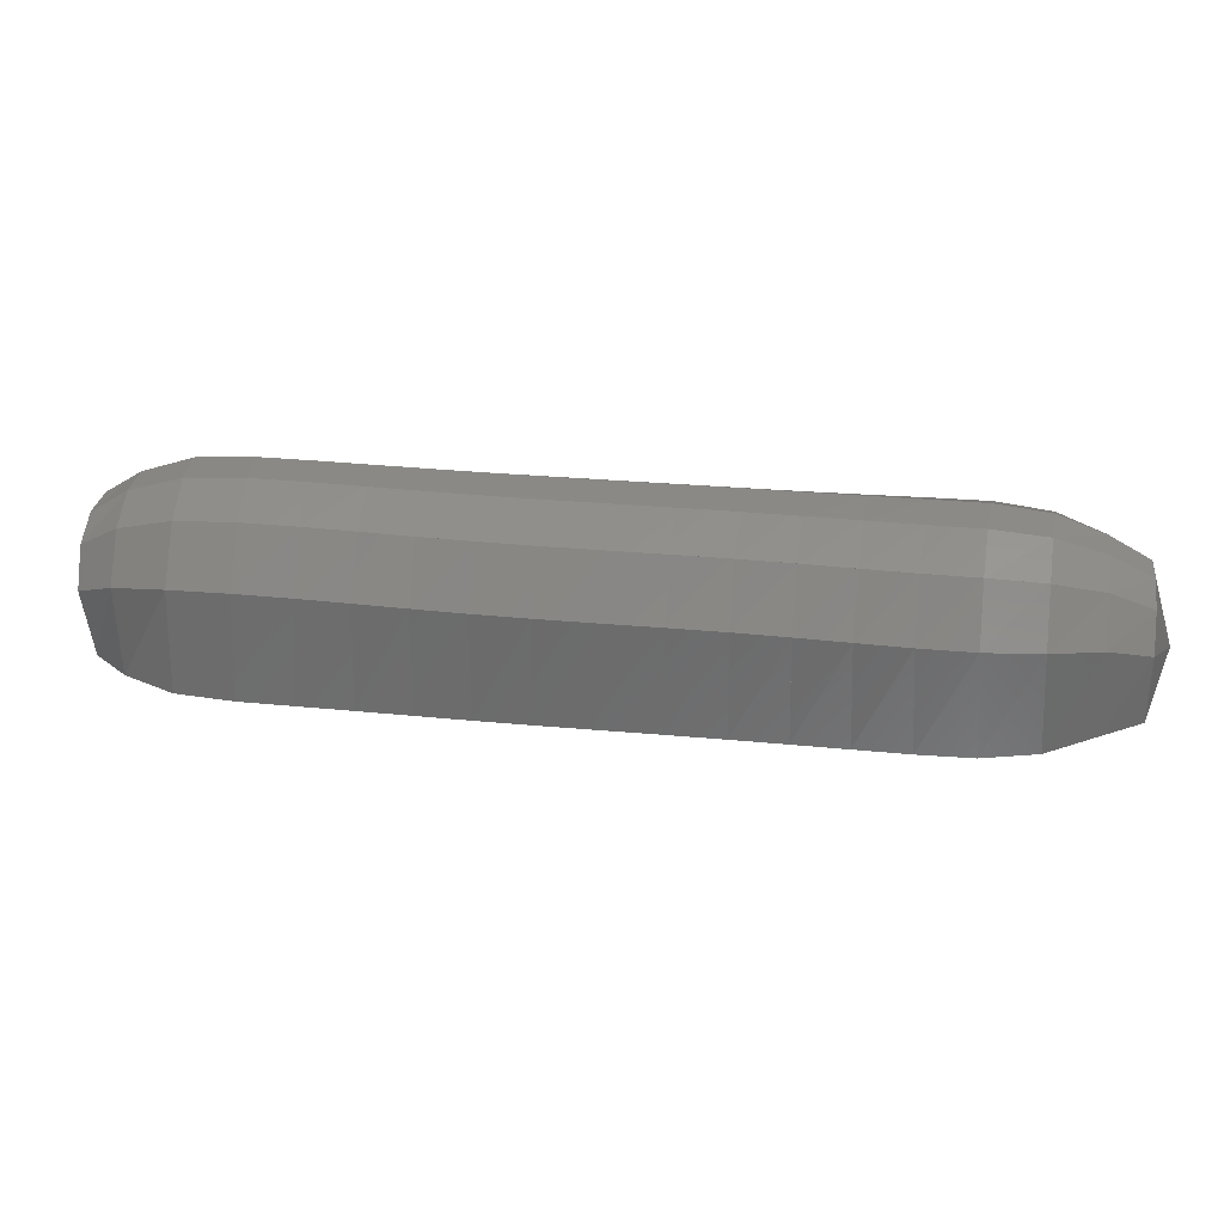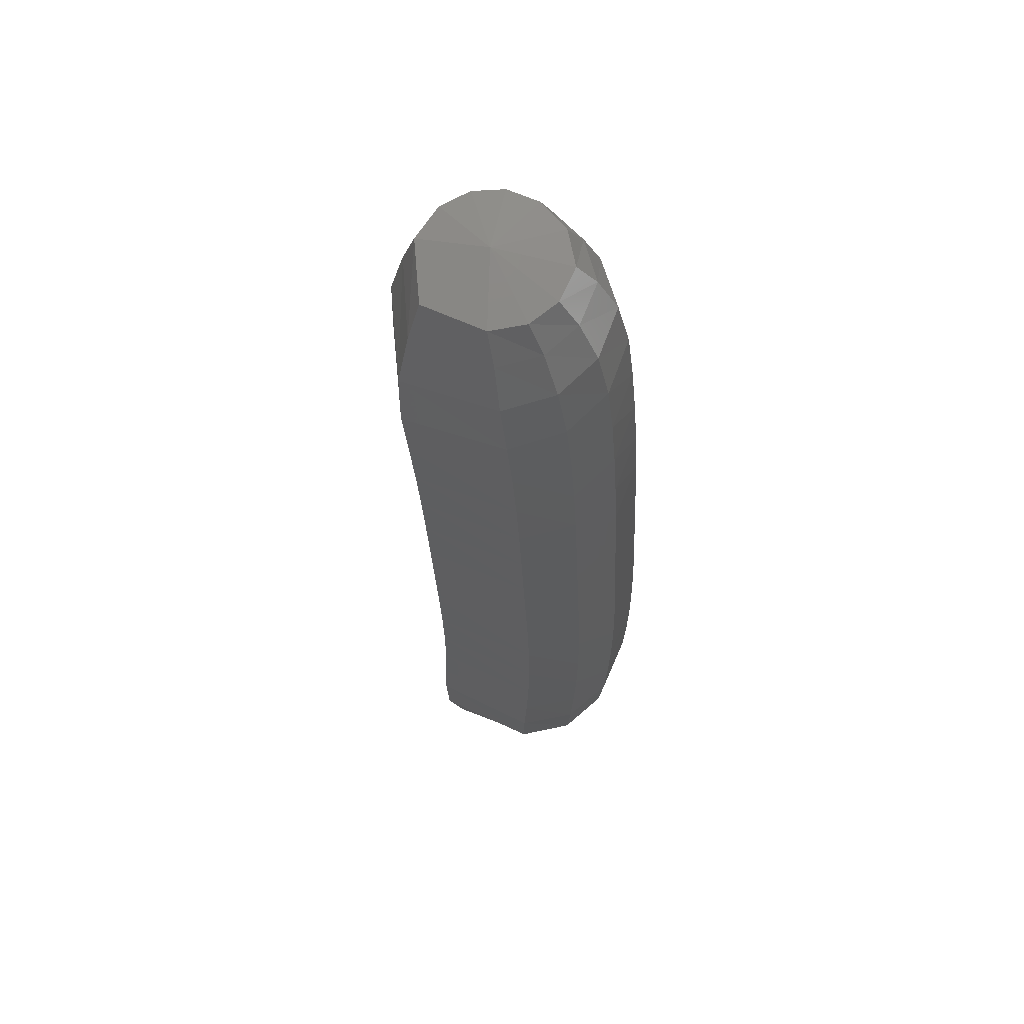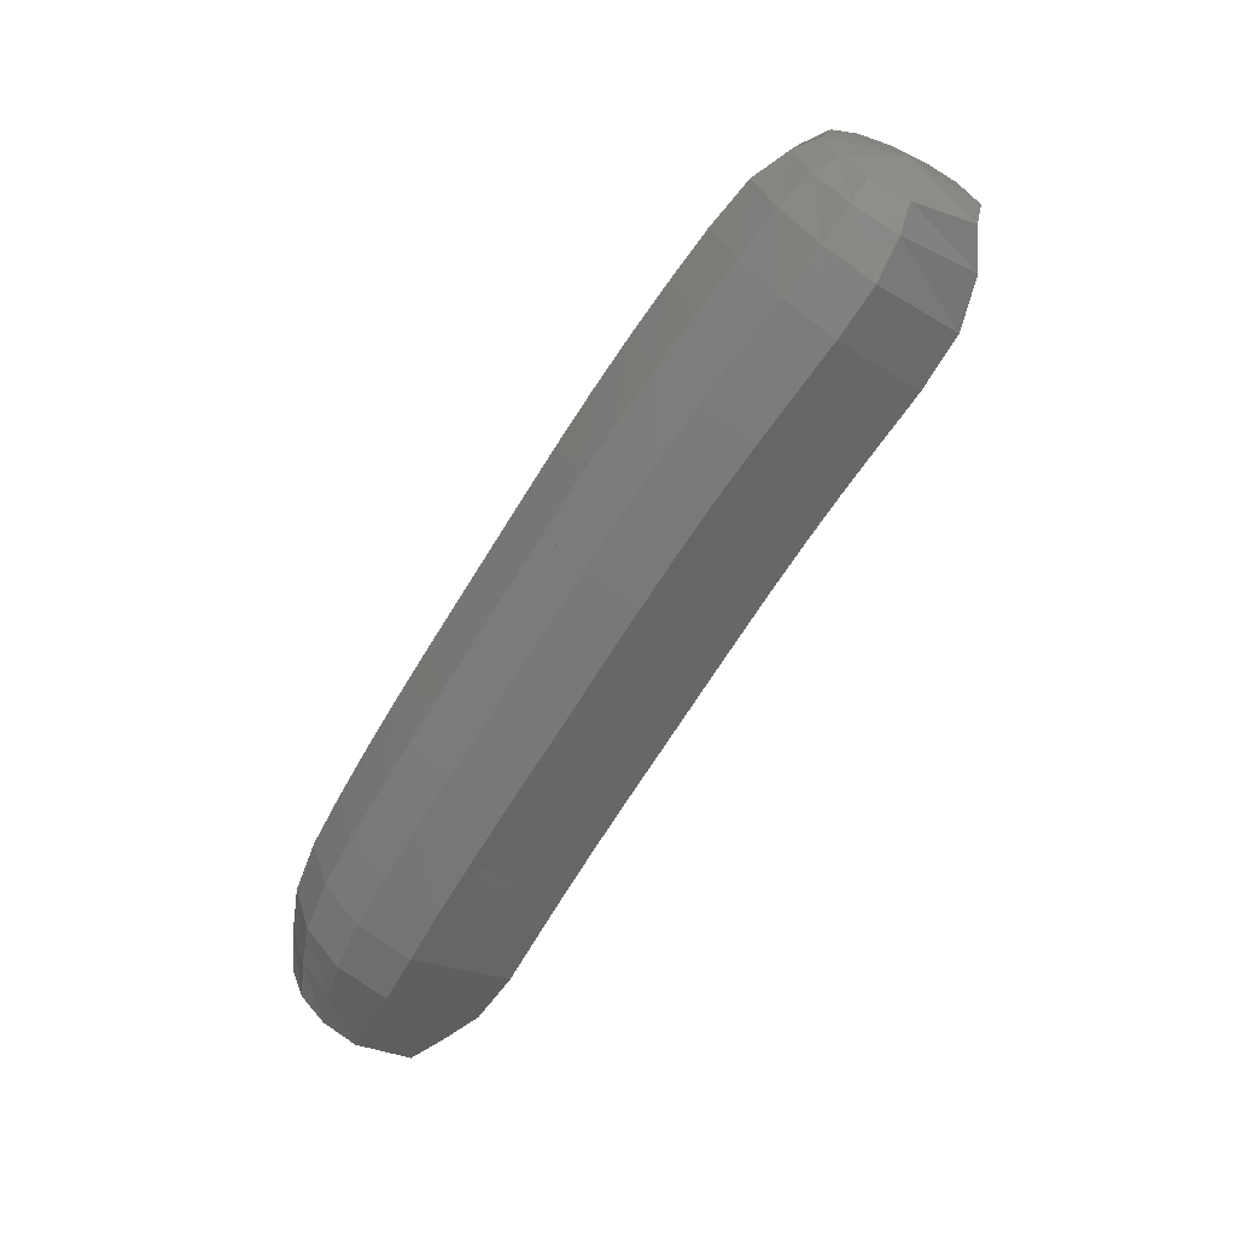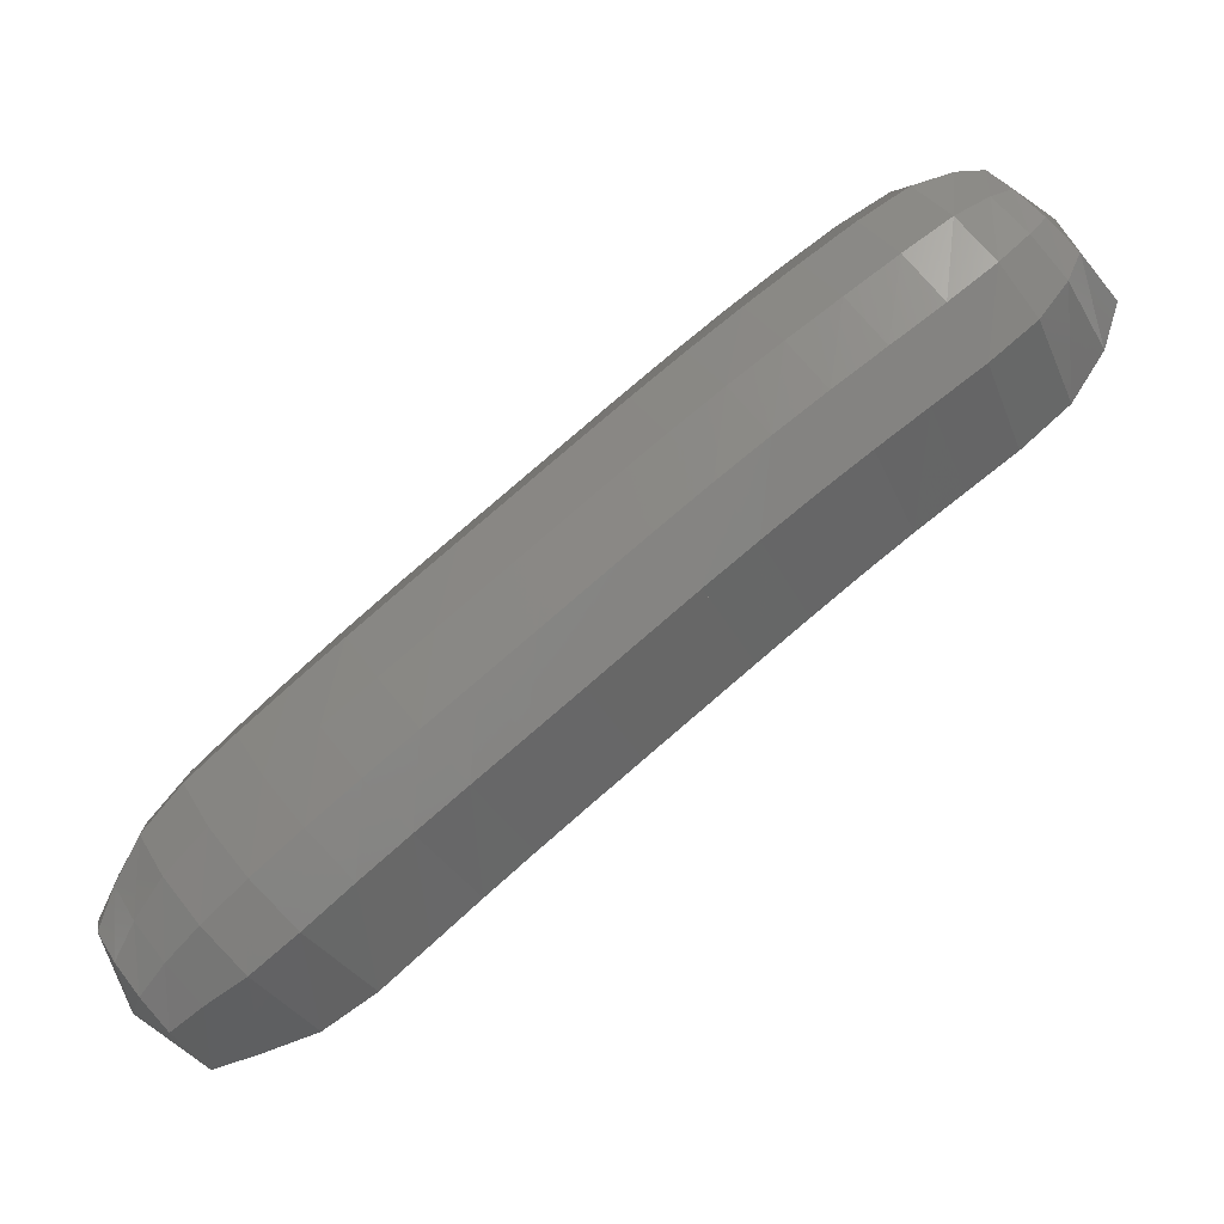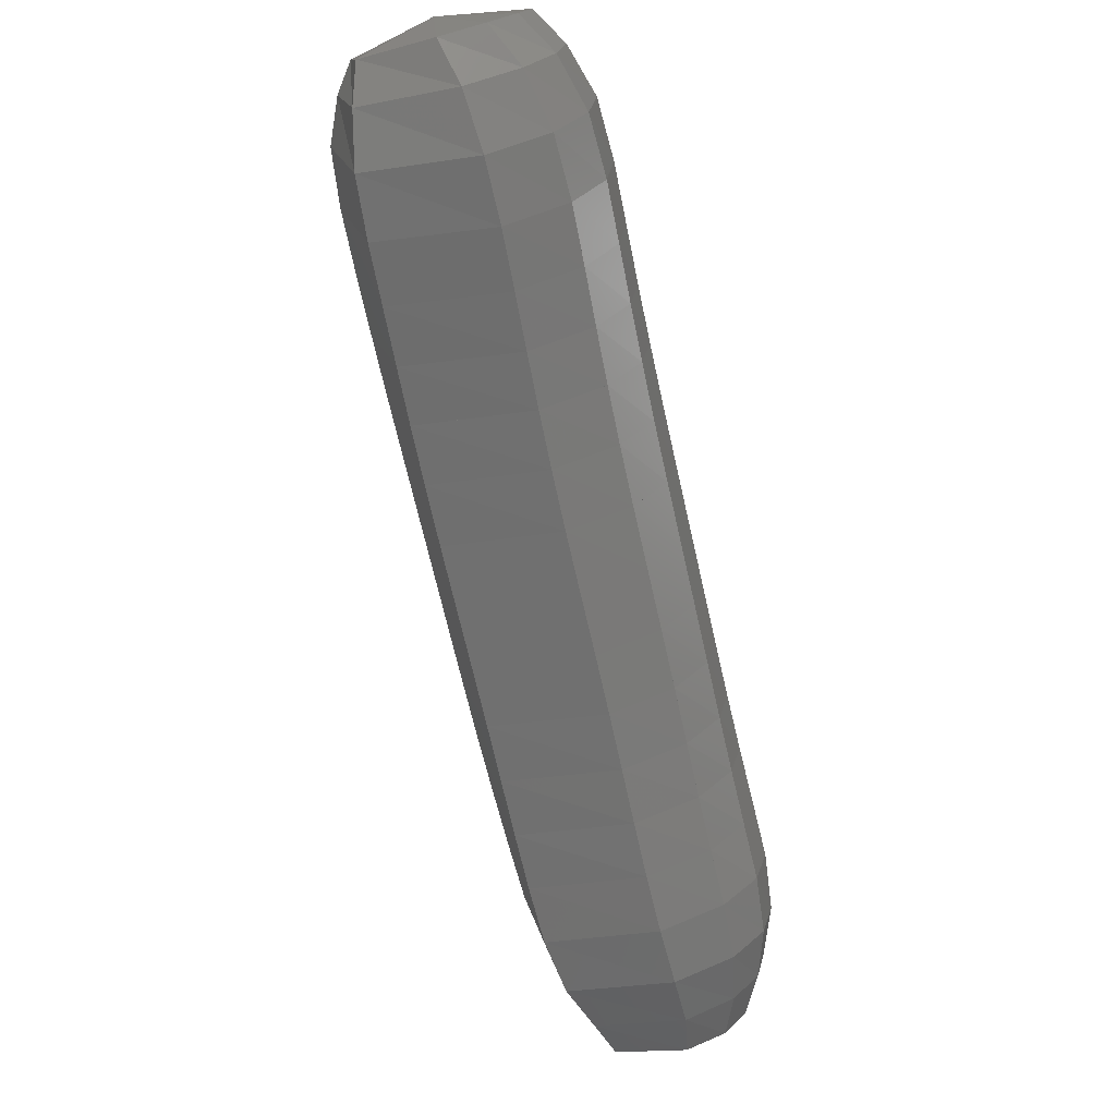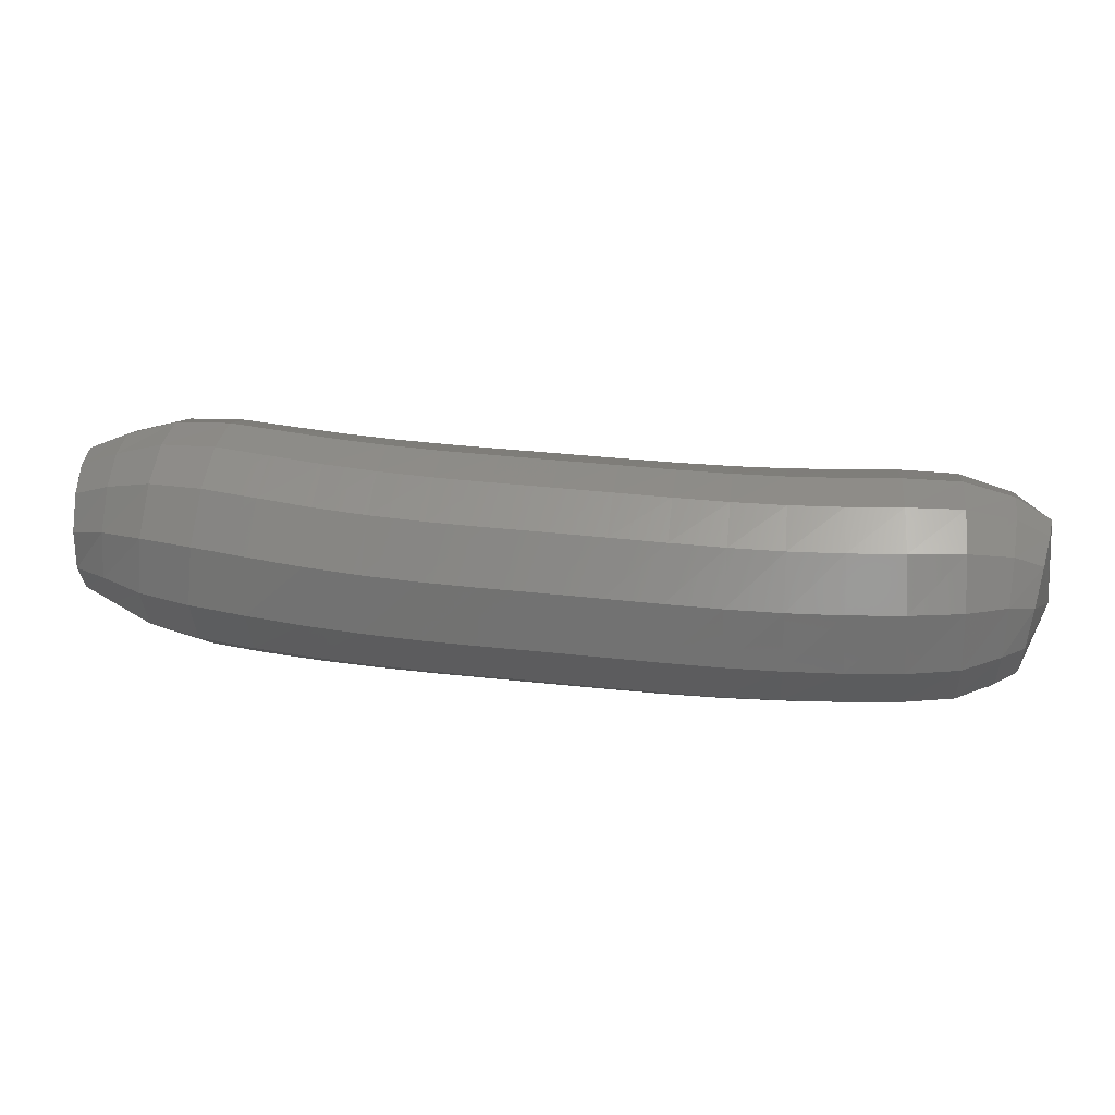
<metadata>
{"format":"stl","ext":"stl","renderer":"f3d","projection":"perspective","resolution":1024,"background":"white","views":[{"elev":28.0,"azim":-29.7,"up":"+Z"},{"elev":-27.3,"azim":54.8,"up":"+Z"},{"elev":-67.2,"azim":-159.1,"up":"+Z"},{"elev":15.3,"azim":164.3,"up":"+Y"},{"elev":-29.6,"azim":-73.8,"up":"+Y"},{"elev":38.1,"azim":150.2,"up":"+Z"}]}
</metadata>
<code>
# stl→obj: 211 verts, 440 faces
v 34.32 70.76 301.5
v 34.18 70.5 301.3
v 34.38 70.69 301.2
v 34.23 70.34 301.2
v 34.45 70.6 301.1
v 34.36 70.16 301.2
v 34.58 70.49 301
v 34.55 70.01 301.2
v 34.77 70.36 301
v 34.75 69.88 301.2
v 34.97 70.23 301
v 34.94 69.76 301.2
v 35.17 70.1 301
v 35.13 69.63 301.1
v 35.37 69.96 301
v 35.31 69.49 301.1
v 35.56 69.82 301
v 35.51 69.34 301.1
v 35.76 69.67 301
v 35.7 69.19 301.1
v 35.96 69.52 301
v 35.9 69.04 301.1
v 36.15 69.37 301
v 36.09 68.89 301.1
v 36.35 69.22 301
v 36.28 68.75 301.1
v 36.54 69.07 301
v 36.46 68.6 301.1
v 36.73 68.92 301
v 36.64 68.45 301.1
v 36.92 68.77 301
v 36.82 68.3 301.2
v 37.1 68.61 301
v 37.01 68.17 301.2
v 37.27 68.46 301
v 37.2 68.08 301.2
v 37.41 68.34 301.1
v 37.37 68.03 301.3
v 37.52 68.23 301.2
v 37.6 68.18 301.5
v 34.49 70.8 301.2
v 34.57 70.76 301.1
v 34.71 70.68 301.1
v 34.9 70.56 301
v 35.11 70.42 301
v 35.31 70.29 301
v 35.51 70.15 301
v 35.71 70.01 301
v 35.9 69.86 301
v 36.1 69.71 301
v 36.3 69.55 301
v 36.49 69.4 301
v 36.69 69.25 301
v 36.88 69.1 301
v 37.07 68.95 301
v 37.25 68.79 301
v 37.41 68.63 301.1
v 37.52 68.48 301.2
v 37.6 68.35 301.2
v 34.56 70.89 301.3
v 34.66 70.87 301.3
v 34.81 70.81 301.2
v 35 70.7 301.2
v 35.21 70.57 301.2
v 35.41 70.43 301.2
v 35.61 70.29 301.2
v 35.81 70.14 301.2
v 36.01 69.99 301.2
v 36.21 69.84 301.2
v 36.4 69.69 301.2
v 36.6 69.54 301.2
v 36.79 69.39 301.2
v 36.98 69.23 301.2
v 37.17 69.08 301.2
v 37.35 68.92 301.2
v 37.51 68.75 301.2
v 37.6 68.59 301.3
v 37.67 68.45 301.3
v 34.59 70.93 301.5
v 34.7 70.93 301.5
v 34.87 70.89 301.5
v 35.07 70.78 301.4
v 35.27 70.65 301.4
v 35.48 70.51 301.4
v 35.67 70.37 301.4
v 35.87 70.22 301.4
v 36.07 70.07 301.4
v 36.26 69.92 301.4
v 36.46 69.77 301.4
v 36.66 69.61 301.4
v 36.85 69.46 301.4
v 37.04 69.31 301.4
v 37.22 69.15 301.5
v 37.4 68.99 301.5
v 37.55 68.82 301.5
v 37.64 68.65 301.5
v 37.71 68.5 301.4
v 34.55 70.91 301.7
v 34.67 70.89 301.7
v 34.85 70.84 301.7
v 35.05 70.73 301.7
v 35.25 70.6 301.7
v 35.45 70.46 301.7
v 35.64 70.32 301.7
v 35.84 70.17 301.7
v 36.03 70.02 301.7
v 36.23 69.87 301.7
v 36.42 69.72 301.7
v 36.62 69.57 301.7
v 36.81 69.41 301.7
v 36.99 69.26 301.7
v 37.17 69.1 301.7
v 37.35 68.94 301.7
v 37.5 68.78 301.7
v 37.61 68.61 301.7
v 37.69 68.47 301.6
v 34.46 70.83 301.8
v 34.58 70.79 301.8
v 34.77 70.72 301.9
v 34.98 70.6 301.9
v 35.18 70.47 301.9
v 35.37 70.33 301.9
v 35.56 70.19 301.9
v 35.74 70.05 301.9
v 35.93 69.9 301.9
v 36.13 69.74 301.9
v 36.33 69.59 301.9
v 36.52 69.44 301.9
v 36.7 69.29 301.9
v 36.88 69.14 301.9
v 37.06 68.98 301.9
v 37.23 68.82 301.9
v 37.4 68.66 301.9
v 37.53 68.51 301.8
v 37.64 68.39 301.7
v 34.35 70.73 301.8
v 34.48 70.67 301.9
v 34.67 70.57 302
v 34.88 70.44 302
v 35.08 70.31 302
v 35.26 70.18 302
v 35.45 70.04 302
v 35.63 69.9 302
v 35.82 69.75 302
v 36.02 69.6 302
v 36.21 69.44 302
v 36.4 69.29 302
v 36.59 69.15 302
v 36.76 69 302
v 36.93 68.84 302
v 37.1 68.68 302
v 37.28 68.53 302
v 37.44 68.4 301.9
v 37.56 68.28 301.8
v 34.26 70.63 301.8
v 34.38 70.54 301.9
v 34.56 70.41 302
v 34.77 70.28 302
v 34.97 70.14 302
v 35.15 70.01 302
v 35.33 69.88 302
v 35.51 69.74 301.9
v 35.7 69.59 301.9
v 35.9 69.44 301.9
v 36.09 69.29 301.9
v 36.28 69.14 301.9
v 36.46 68.99 301.9
v 36.63 68.84 302
v 36.8 68.69 302
v 36.97 68.54 302
v 37.16 68.39 301.9
v 37.34 68.28 301.9
v 37.48 68.17 301.8
v 34.18 70.54 301.7
v 34.28 70.42 301.8
v 34.45 70.26 301.9
v 34.66 70.12 301.9
v 34.86 69.99 301.9
v 35.04 69.86 301.9
v 35.21 69.73 301.9
v 35.39 69.59 301.8
v 35.58 69.44 301.8
v 35.78 69.29 301.8
v 35.98 69.14 301.8
v 36.17 68.99 301.8
v 36.34 68.84 301.8
v 36.51 68.7 301.8
v 36.68 68.55 301.8
v 36.86 68.39 301.9
v 37.05 68.25 301.8
v 37.25 68.16 301.8
v 37.41 68.08 301.7
v 34.13 70.48 301.6
v 34.21 70.32 301.6
v 34.36 70.14 301.7
v 34.56 69.99 301.7
v 34.76 69.86 301.6
v 34.94 69.73 301.6
v 35.12 69.6 301.6
v 35.3 69.47 301.6
v 35.49 69.32 301.6
v 35.68 69.17 301.6
v 35.88 69.02 301.6
v 36.07 68.87 301.6
v 36.25 68.72 301.6
v 36.42 68.58 301.6
v 36.59 68.43 301.6
v 36.77 68.28 301.6
v 36.97 68.15 301.6
v 37.18 68.07 301.6
v 37.36 68 301.6
f 1 1 2
f 2 1 3
f 2 3 4
f 4 3 5
f 4 5 6
f 6 5 7
f 6 7 8
f 8 7 9
f 8 9 10
f 10 9 11
f 10 11 12
f 12 11 13
f 12 13 14
f 14 13 15
f 14 15 16
f 16 15 17
f 16 17 18
f 18 17 19
f 18 19 20
f 20 19 21
f 20 21 22
f 22 21 23
f 22 23 24
f 24 23 25
f 24 25 26
f 26 25 27
f 26 27 28
f 28 27 29
f 28 29 30
f 30 29 31
f 30 31 32
f 32 31 33
f 32 33 34
f 34 33 35
f 34 35 36
f 36 35 37
f 36 37 38
f 38 37 39
f 38 39 40
f 40 39 40
f 1 1 3
f 3 1 41
f 3 41 5
f 5 41 42
f 5 42 7
f 7 42 43
f 7 43 9
f 9 43 44
f 9 44 11
f 11 44 45
f 11 45 13
f 13 45 46
f 13 46 15
f 15 46 47
f 15 47 17
f 17 47 48
f 17 48 19
f 19 48 49
f 19 49 21
f 21 49 50
f 21 50 23
f 23 50 51
f 23 51 25
f 25 51 52
f 25 52 27
f 27 52 53
f 27 53 29
f 29 53 54
f 29 54 31
f 31 54 55
f 31 55 33
f 33 55 56
f 33 56 35
f 35 56 57
f 35 57 37
f 37 57 58
f 37 58 39
f 39 58 59
f 39 59 40
f 40 59 40
f 1 1 41
f 41 1 60
f 41 60 42
f 42 60 61
f 42 61 43
f 43 61 62
f 43 62 44
f 44 62 63
f 44 63 45
f 45 63 64
f 45 64 46
f 46 64 65
f 46 65 47
f 47 65 66
f 47 66 48
f 48 66 67
f 48 67 49
f 49 67 68
f 49 68 50
f 50 68 69
f 50 69 51
f 51 69 70
f 51 70 52
f 52 70 71
f 52 71 53
f 53 71 72
f 53 72 54
f 54 72 73
f 54 73 55
f 55 73 74
f 55 74 56
f 56 74 75
f 56 75 57
f 57 75 76
f 57 76 58
f 58 76 77
f 58 77 59
f 59 77 78
f 59 78 40
f 40 78 40
f 1 1 60
f 60 1 79
f 60 79 61
f 61 79 80
f 61 80 62
f 62 80 81
f 62 81 63
f 63 81 82
f 63 82 64
f 64 82 83
f 64 83 65
f 65 83 84
f 65 84 66
f 66 84 85
f 66 85 67
f 67 85 86
f 67 86 68
f 68 86 87
f 68 87 69
f 69 87 88
f 69 88 70
f 70 88 89
f 70 89 71
f 71 89 90
f 71 90 72
f 72 90 91
f 72 91 73
f 73 91 92
f 73 92 74
f 74 92 93
f 74 93 75
f 75 93 94
f 75 94 76
f 76 94 95
f 76 95 77
f 77 95 96
f 77 96 78
f 78 96 97
f 78 97 40
f 40 97 40
f 1 1 79
f 79 1 98
f 79 98 80
f 80 98 99
f 80 99 81
f 81 99 100
f 81 100 82
f 82 100 101
f 82 101 83
f 83 101 102
f 83 102 84
f 84 102 103
f 84 103 85
f 85 103 104
f 85 104 86
f 86 104 105
f 86 105 87
f 87 105 106
f 87 106 88
f 88 106 107
f 88 107 89
f 89 107 108
f 89 108 90
f 90 108 109
f 90 109 91
f 91 109 110
f 91 110 92
f 92 110 111
f 92 111 93
f 93 111 112
f 93 112 94
f 94 112 113
f 94 113 95
f 95 113 114
f 95 114 96
f 96 114 115
f 96 115 97
f 97 115 116
f 97 116 40
f 40 116 40
f 1 1 98
f 98 1 117
f 98 117 99
f 99 117 118
f 99 118 100
f 100 118 119
f 100 119 101
f 101 119 120
f 101 120 102
f 102 120 121
f 102 121 103
f 103 121 122
f 103 122 104
f 104 122 123
f 104 123 105
f 105 123 124
f 105 124 106
f 106 124 125
f 106 125 107
f 107 125 126
f 107 126 108
f 108 126 127
f 108 127 109
f 109 127 128
f 109 128 110
f 110 128 129
f 110 129 111
f 111 129 130
f 111 130 112
f 112 130 131
f 112 131 113
f 113 131 132
f 113 132 114
f 114 132 133
f 114 133 115
f 115 133 134
f 115 134 116
f 116 134 135
f 116 135 40
f 40 135 40
f 1 1 117
f 117 1 136
f 117 136 118
f 118 136 137
f 118 137 119
f 119 137 138
f 119 138 120
f 120 138 139
f 120 139 121
f 121 139 140
f 121 140 122
f 122 140 141
f 122 141 123
f 123 141 142
f 123 142 124
f 124 142 143
f 124 143 125
f 125 143 144
f 125 144 126
f 126 144 145
f 126 145 127
f 127 145 146
f 127 146 128
f 128 146 147
f 128 147 129
f 129 147 148
f 129 148 130
f 130 148 149
f 130 149 131
f 131 149 150
f 131 150 132
f 132 150 151
f 132 151 133
f 133 151 152
f 133 152 134
f 134 152 153
f 134 153 135
f 135 153 154
f 135 154 40
f 40 154 40
f 1 1 136
f 136 1 155
f 136 155 137
f 137 155 156
f 137 156 138
f 138 156 157
f 138 157 139
f 139 157 158
f 139 158 140
f 140 158 159
f 140 159 141
f 141 159 160
f 141 160 142
f 142 160 161
f 142 161 143
f 143 161 162
f 143 162 144
f 144 162 163
f 144 163 145
f 145 163 164
f 145 164 146
f 146 164 165
f 146 165 147
f 147 165 166
f 147 166 148
f 148 166 167
f 148 167 149
f 149 167 168
f 149 168 150
f 150 168 169
f 150 169 151
f 151 169 170
f 151 170 152
f 152 170 171
f 152 171 153
f 153 171 172
f 153 172 154
f 154 172 173
f 154 173 40
f 40 173 40
f 1 1 155
f 155 1 174
f 155 174 156
f 156 174 175
f 156 175 157
f 157 175 176
f 157 176 158
f 158 176 177
f 158 177 159
f 159 177 178
f 159 178 160
f 160 178 179
f 160 179 161
f 161 179 180
f 161 180 162
f 162 180 181
f 162 181 163
f 163 181 182
f 163 182 164
f 164 182 183
f 164 183 165
f 165 183 184
f 165 184 166
f 166 184 185
f 166 185 167
f 167 185 186
f 167 186 168
f 168 186 187
f 168 187 169
f 169 187 188
f 169 188 170
f 170 188 189
f 170 189 171
f 171 189 190
f 171 190 172
f 172 190 191
f 172 191 173
f 173 191 192
f 173 192 40
f 40 192 40
f 1 1 174
f 174 1 193
f 174 193 175
f 175 193 194
f 175 194 176
f 176 194 195
f 176 195 177
f 177 195 196
f 177 196 178
f 178 196 197
f 178 197 179
f 179 197 198
f 179 198 180
f 180 198 199
f 180 199 181
f 181 199 200
f 181 200 182
f 182 200 201
f 182 201 183
f 183 201 202
f 183 202 184
f 184 202 203
f 184 203 185
f 185 203 204
f 185 204 186
f 186 204 205
f 186 205 187
f 187 205 206
f 187 206 188
f 188 206 207
f 188 207 189
f 189 207 208
f 189 208 190
f 190 208 209
f 190 209 191
f 191 209 210
f 191 210 192
f 192 210 211
f 192 211 40
f 40 211 40
f 1 1 193
f 193 1 2
f 193 2 194
f 194 2 4
f 194 4 195
f 195 4 6
f 195 6 196
f 196 6 8
f 196 8 197
f 197 8 10
f 197 10 198
f 198 10 12
f 198 12 199
f 199 12 14
f 199 14 200
f 200 14 16
f 200 16 201
f 201 16 18
f 201 18 202
f 202 18 20
f 202 20 203
f 203 20 22
f 203 22 204
f 204 22 24
f 204 24 205
f 205 24 26
f 205 26 206
f 206 26 28
f 206 28 207
f 207 28 30
f 207 30 208
f 208 30 32
f 208 32 209
f 209 32 34
f 209 34 210
f 210 34 36
f 210 36 211
f 211 36 38
f 211 38 40
f 40 38 40

</code>
